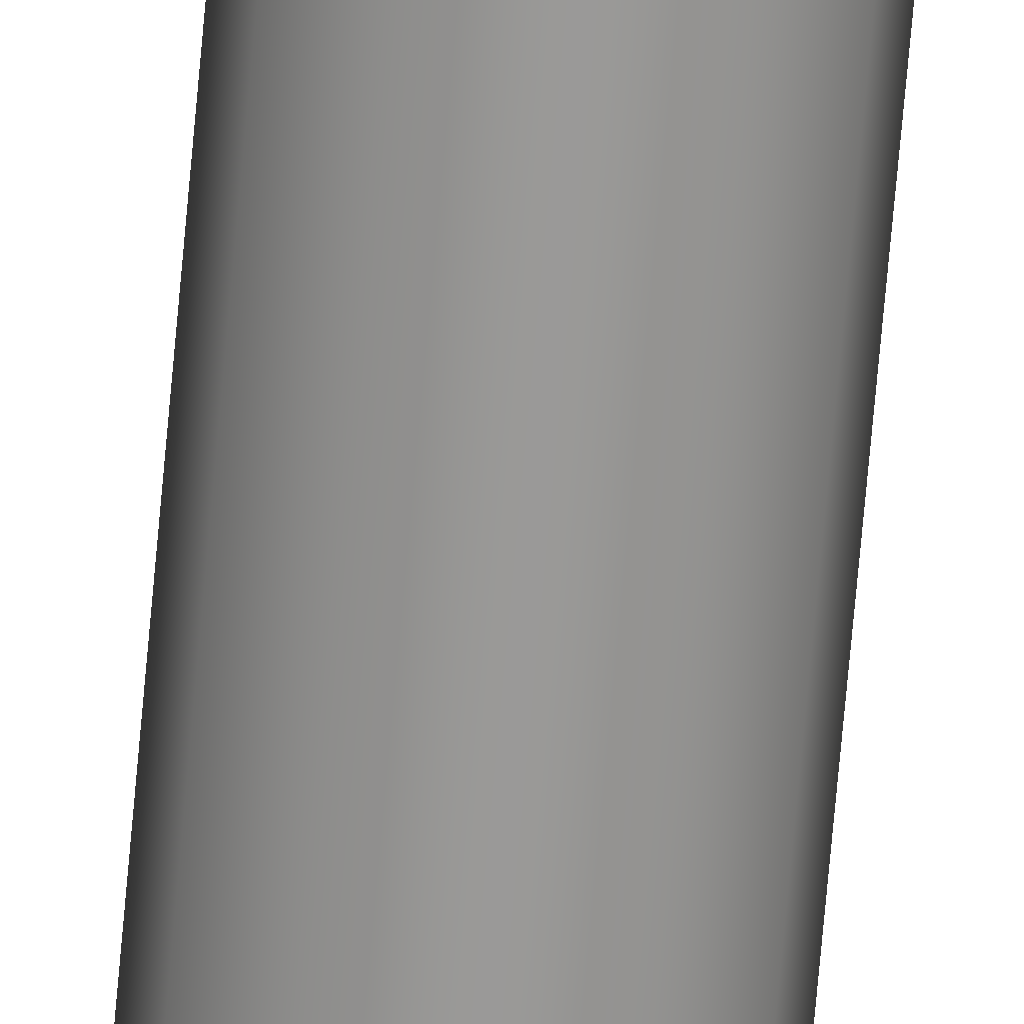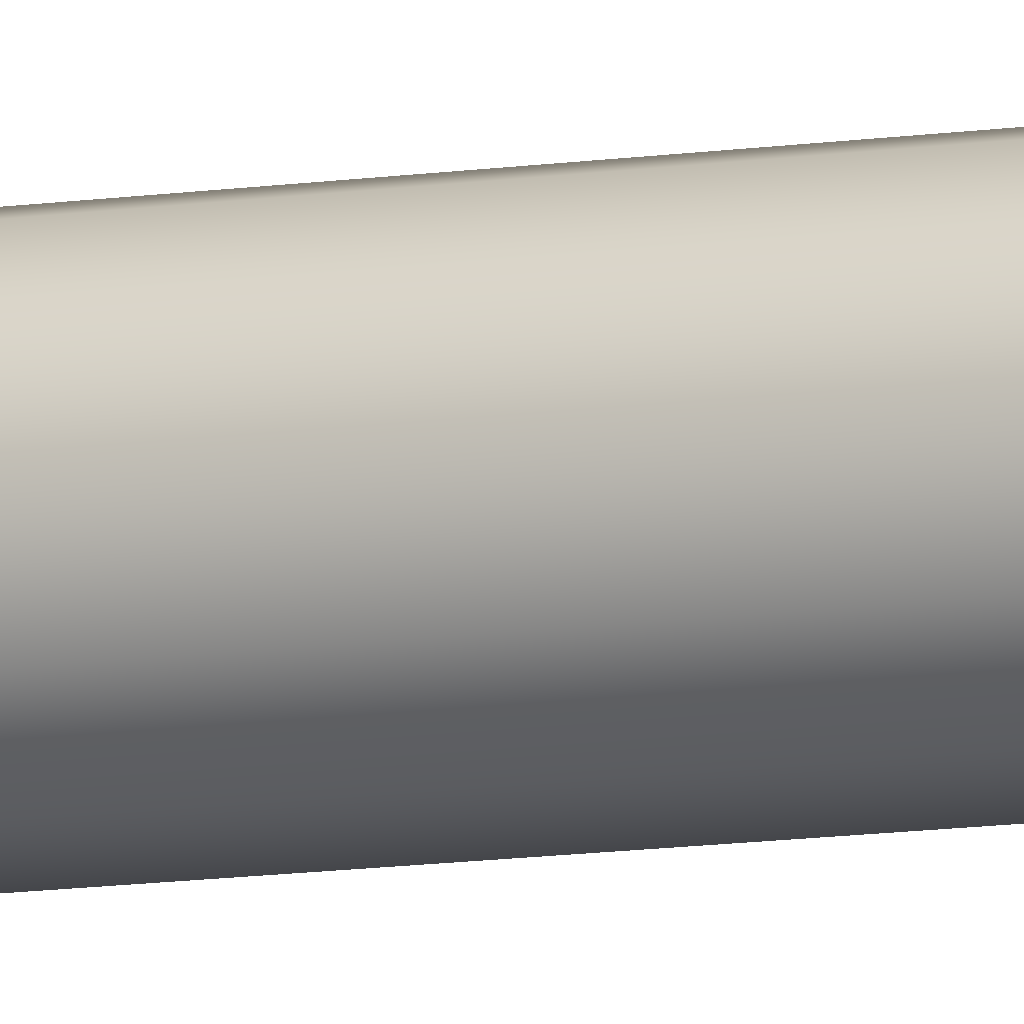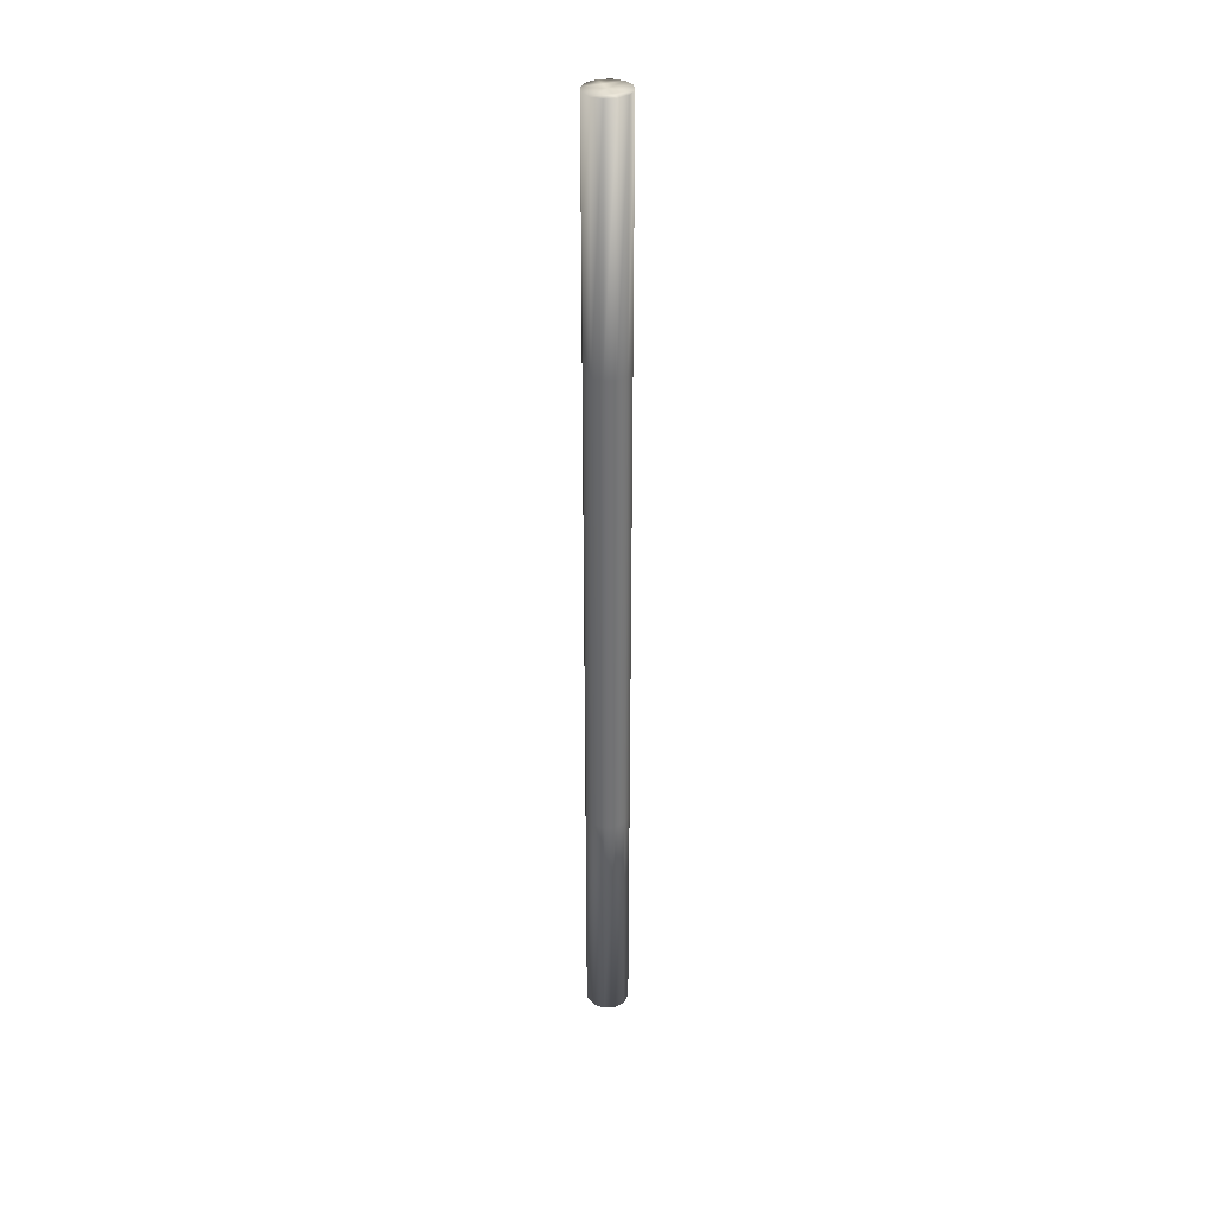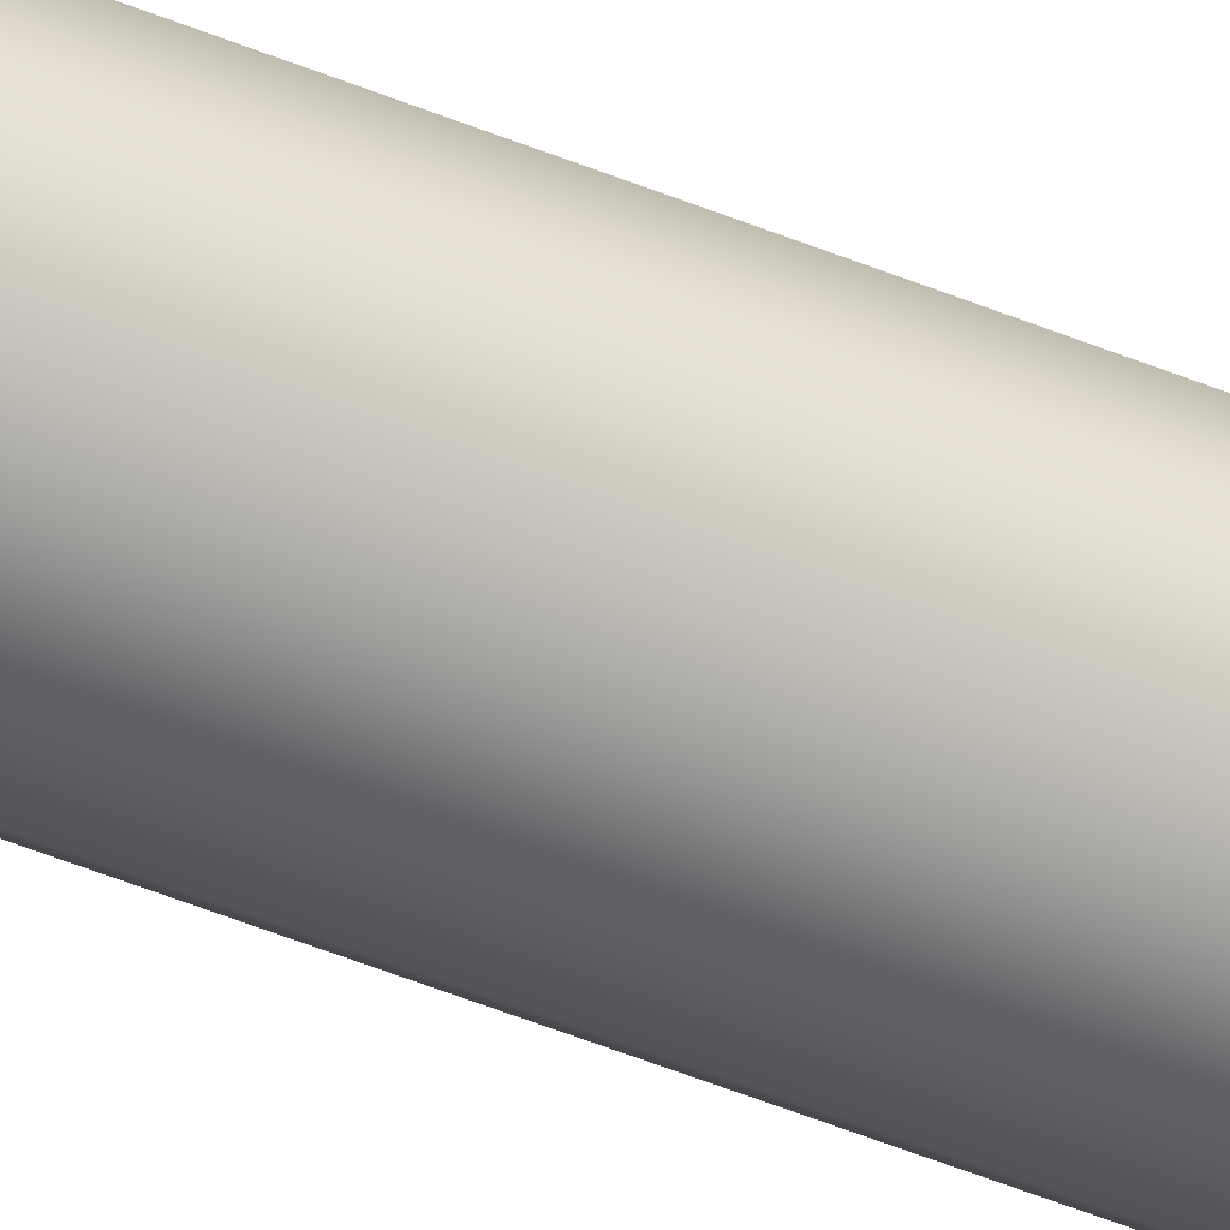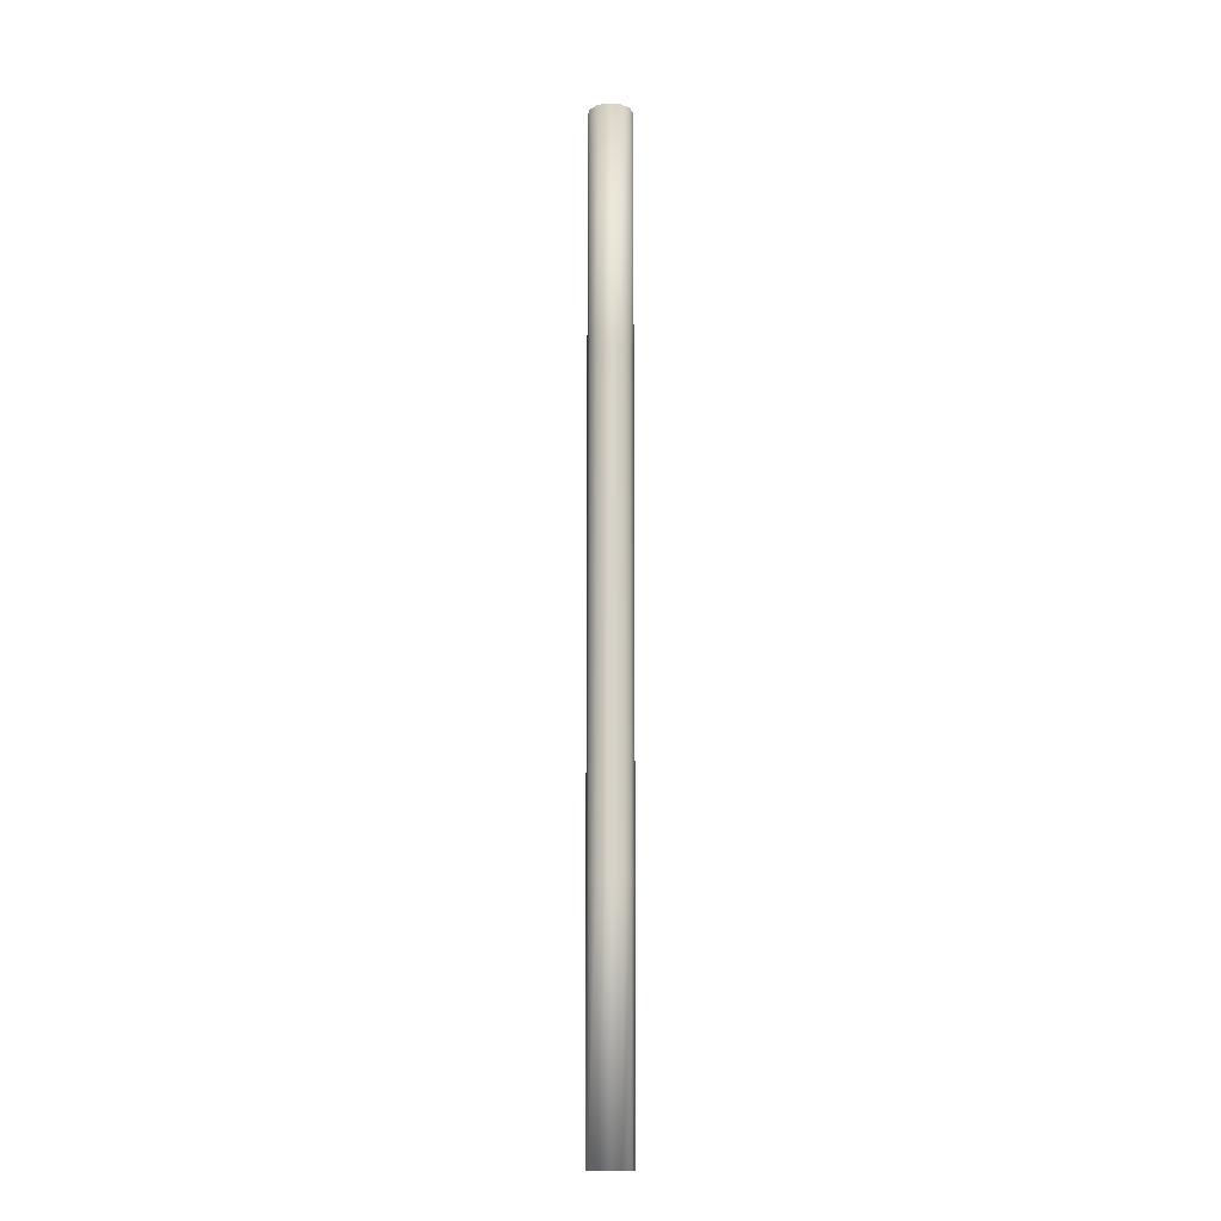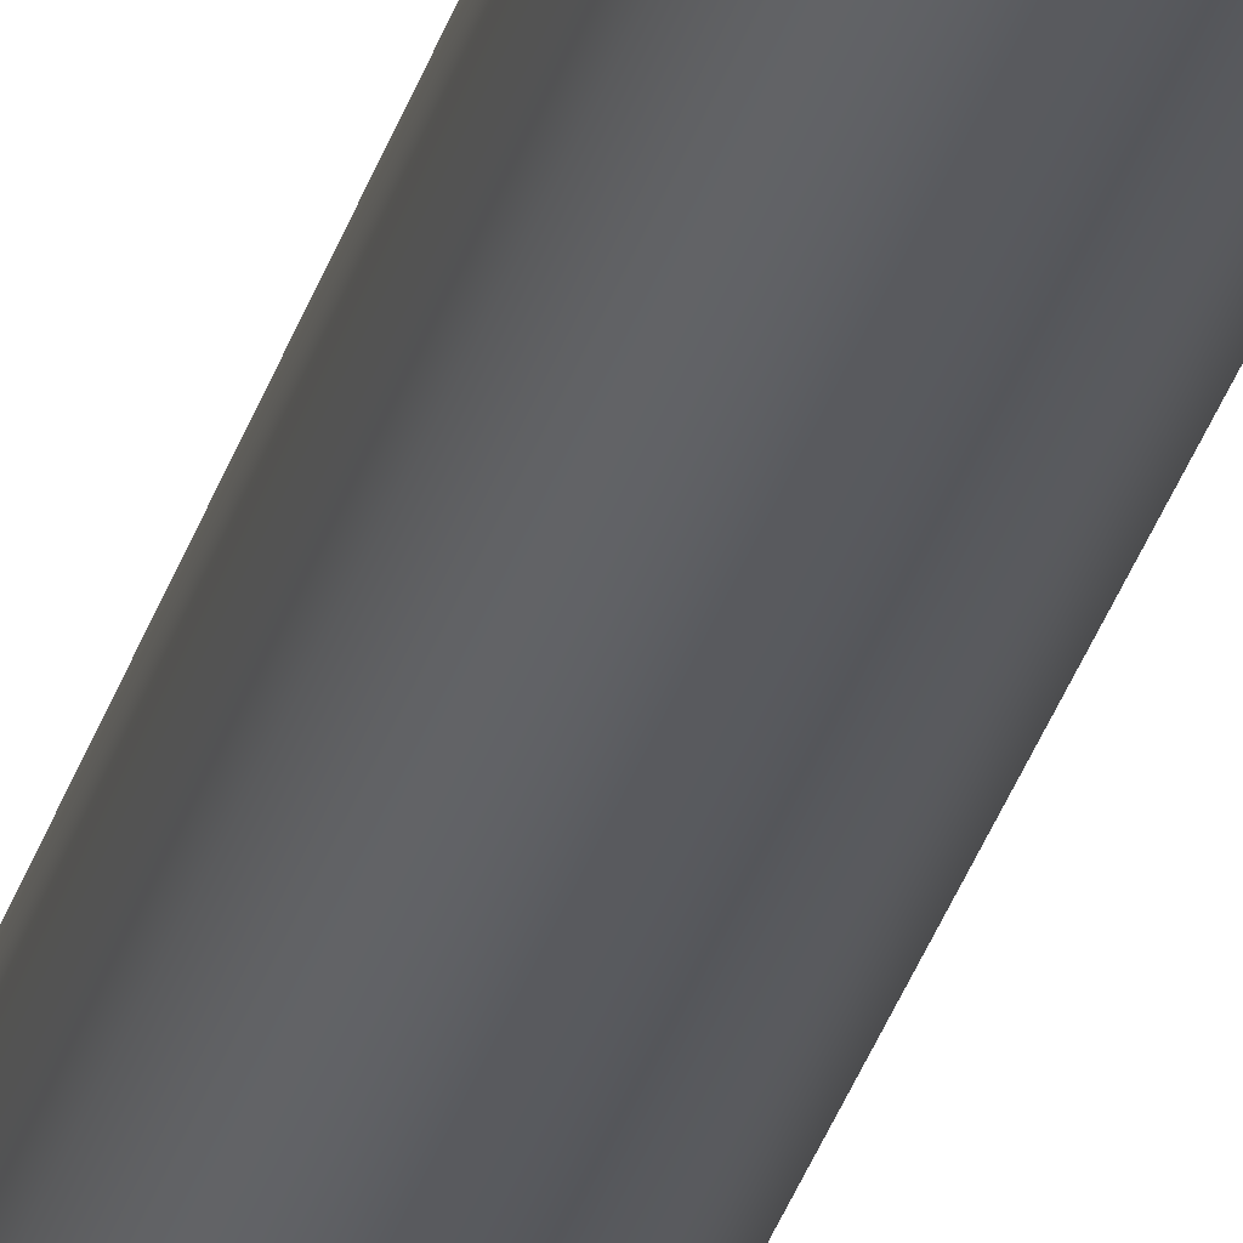
<metadata>
{"format":"obj","ext":"obj","renderer":"f3d","projection":"perspective","resolution":1024,"background":"white","views":[{"elev":-69.1,"azim":-5.0,"up":"+Z"},{"elev":-9.5,"azim":-66.1,"up":"+Z"},{"elev":34.8,"azim":-111.0,"up":"+Y"},{"elev":-45.3,"azim":-116.1,"up":"+Z"},{"elev":-13.4,"azim":-176.8,"up":"+Y"},{"elev":-30.2,"azim":-14.6,"up":"+Z"}]}
</metadata>
<code>
g default
v 0.866 -22.5 -0.5
v 0.5 -22.5 -0.866
v 1e-06 -22.5 -1
v -0.5 -22.5 -0.866
v -0.866 -22.5 -0.5
v -1 -22.5 0
v -0.866 -22.5 0.5
v -0.5 -22.5 0.866
v 1e-06 -22.5 1
v 0.5 -22.5 0.866
v 0.866 -22.5 0.5
v 1 -22.5 0
v 0.866 22.5 -0.5
v 0.5 22.5 -0.866
v 1e-06 22.5 -1
v -0.5 22.5 -0.866
v -0.866 22.5 -0.5
v -1 22.5 0
v -0.866 22.5 0.5
v -0.5 22.5 0.866
v 1e-06 22.5 1
v 0.5 22.5 0.866
v 0.866 22.5 0.5
v 1 22.5 0
v 0.5 22.5 -0
v 1e-06 22.5 -0
v -0.5 22.5 -1e-06
v 1e-06 -22.5 0
v -0.5 -22.5 0
v 0.5 -22.5 0
v 0.5 11.25 -0.866
v 0.866 11.25 -0.5
v 1 11.25 0
v 0.866 11.25 0.5
v 0.5 11.25 0.866
v 1e-06 11.25 1
v -0.5 11.25 0.866
v -0.866 11.25 0.5
v -1 11.25 0
v -0.866 11.25 -0.5
v -0.5 11.25 -0.866
v 1e-06 11.25 -1
v 0.5 -1e-06 -0.866
v 0.866 -1e-06 -0.5
v 1 -1e-06 0
v 0.866 -1e-06 0.5
v 0.5 -1e-06 0.866
v 1e-06 -1e-06 1
v -0.5 -1e-06 0.866
v -0.866 -1e-06 0.5
v -1 -1e-06 0
v -0.866 -1e-06 -0.5
v -0.5 -1e-06 -0.866
v 1e-06 -1e-06 -1
v 0.5 -11.25 -0.866
v 0.866 -11.25 -0.5
v 1 -11.25 0
v 0.866 -11.25 0.5
v 0.5 -11.25 0.866
v 1e-06 -11.25 1
v -0.5 -11.25 0.866
v -0.866 -11.25 0.5
v -1 -11.25 0
v -0.866 -11.25 -0.5
v -0.5 -11.25 -0.866
v 1e-06 -11.25 -1
g SupportPole01
f 23 24 25 22
f 22 25 26 21
f 26 27 20 21
f 17 18 27 16
f 64 65 4 5
f 63 64 5 6
f 62 63 6 7
f 61 62 7 8
f 27 18 19 20
f 4 29 6 5
f 29 8 7 6
f 55 56 1 2
f 58 59 10 11
f 57 58 11 12
f 56 57 12 1
f 25 24 13 14
f 26 25 14 15
f 16 27 26 15
f 2 3 66 55
f 3 4 65 66
f 8 9 60 61
f 9 10 59 60
f 10 30 12 11
f 28 3 2 30
f 28 9 8 29
f 28 29 4 3
f 30 2 1 12
f 30 10 9 28
f 14 13 32 31
f 13 24 33 32
f 24 23 34 33
f 23 22 35 34
f 36 35 22 21
f 37 36 21 20
f 20 19 38 37
f 19 18 39 38
f 18 17 40 39
f 17 16 41 40
f 42 41 16 15
f 31 42 15 14
f 31 32 44 43
f 32 33 45 44
f 33 34 46 45
f 34 35 47 46
f 48 47 35 36
f 49 48 36 37
f 37 38 50 49
f 38 39 51 50
f 39 40 52 51
f 40 41 53 52
f 54 53 41 42
f 43 54 42 31
f 43 44 56 55
f 44 45 57 56
f 45 46 58 57
f 46 47 59 58
f 60 59 47 48
f 61 60 48 49
f 49 50 62 61
f 50 51 63 62
f 51 52 64 63
f 52 53 65 64
f 66 65 53 54
f 55 66 54 43

</code>
